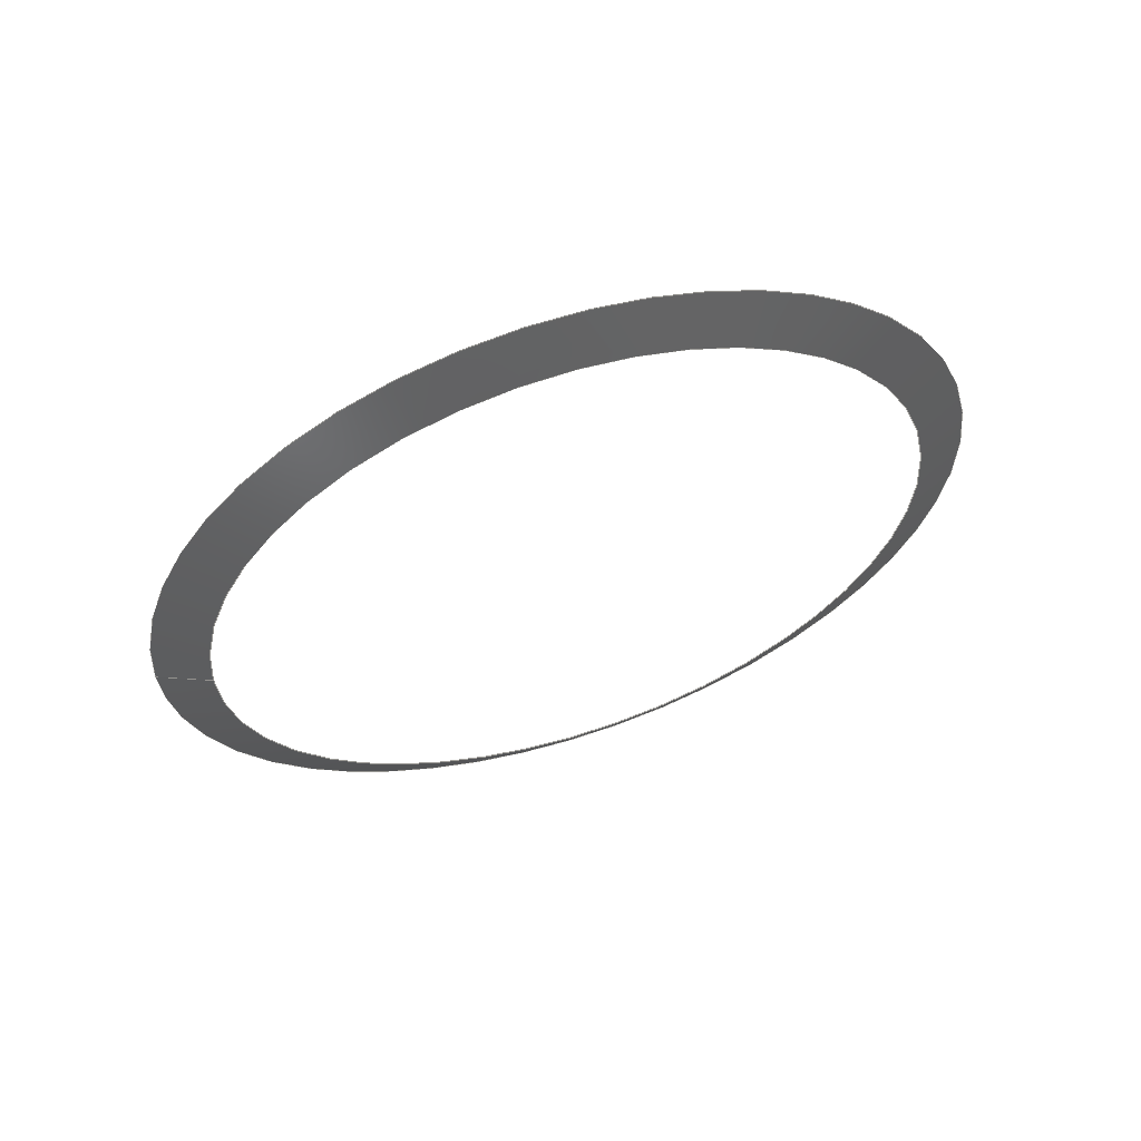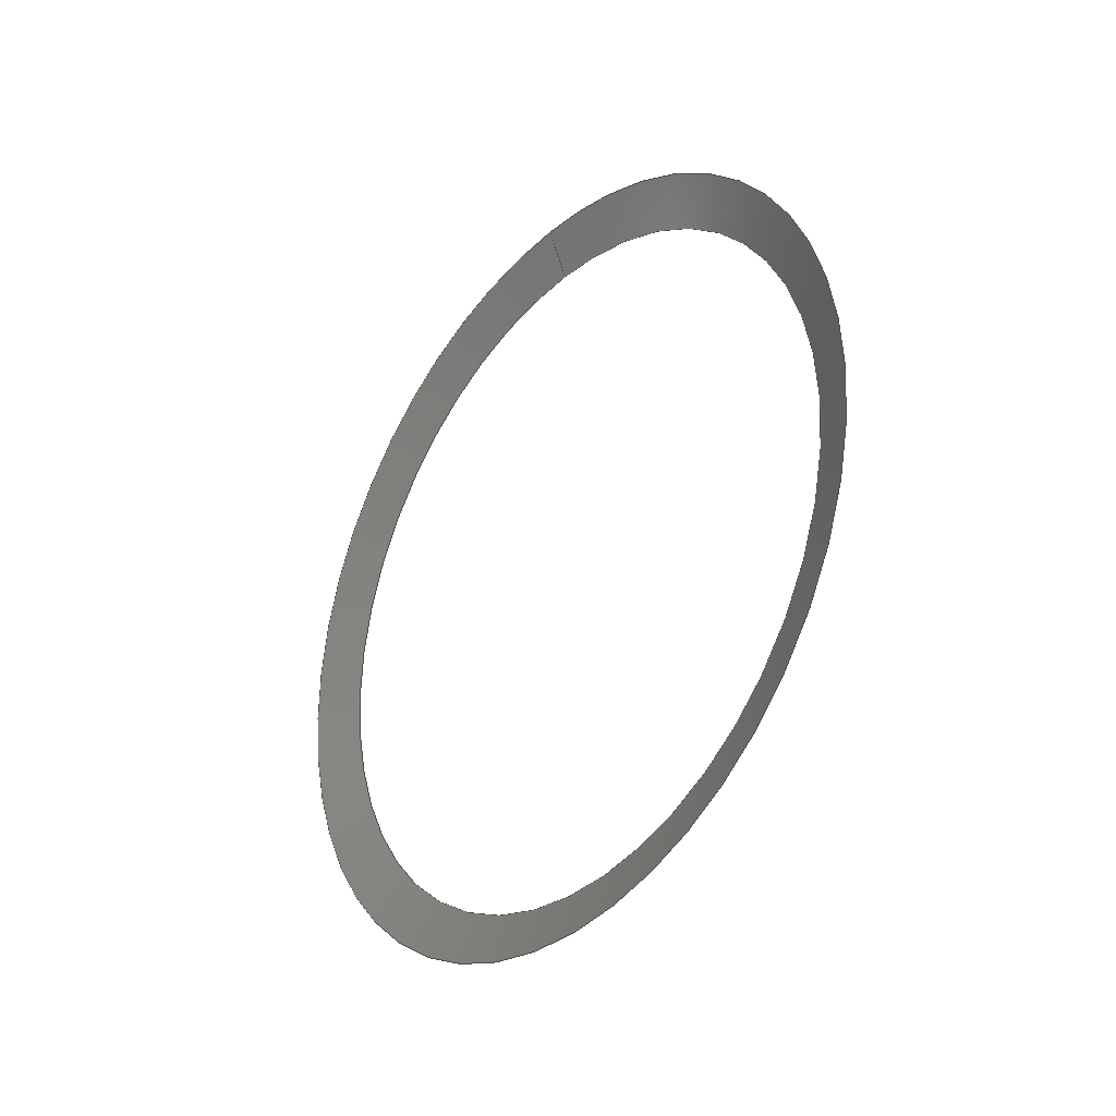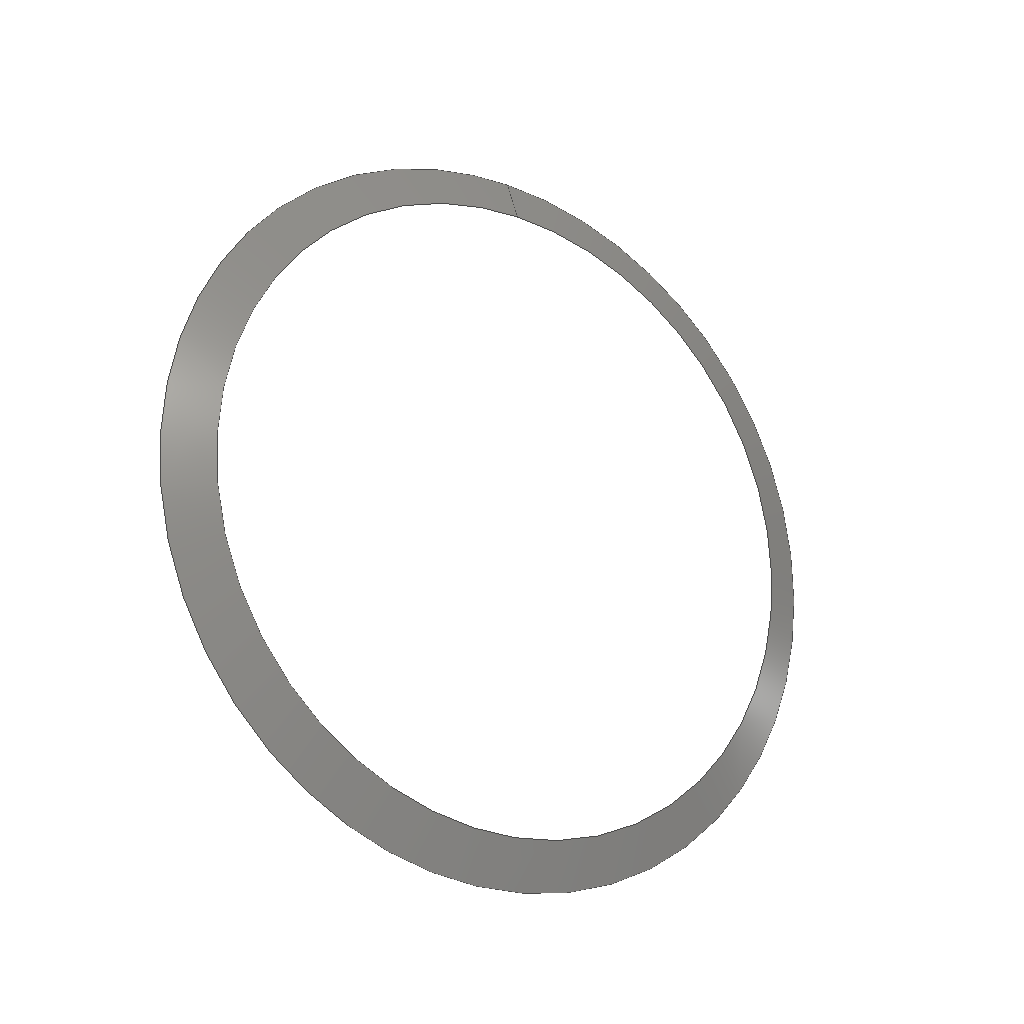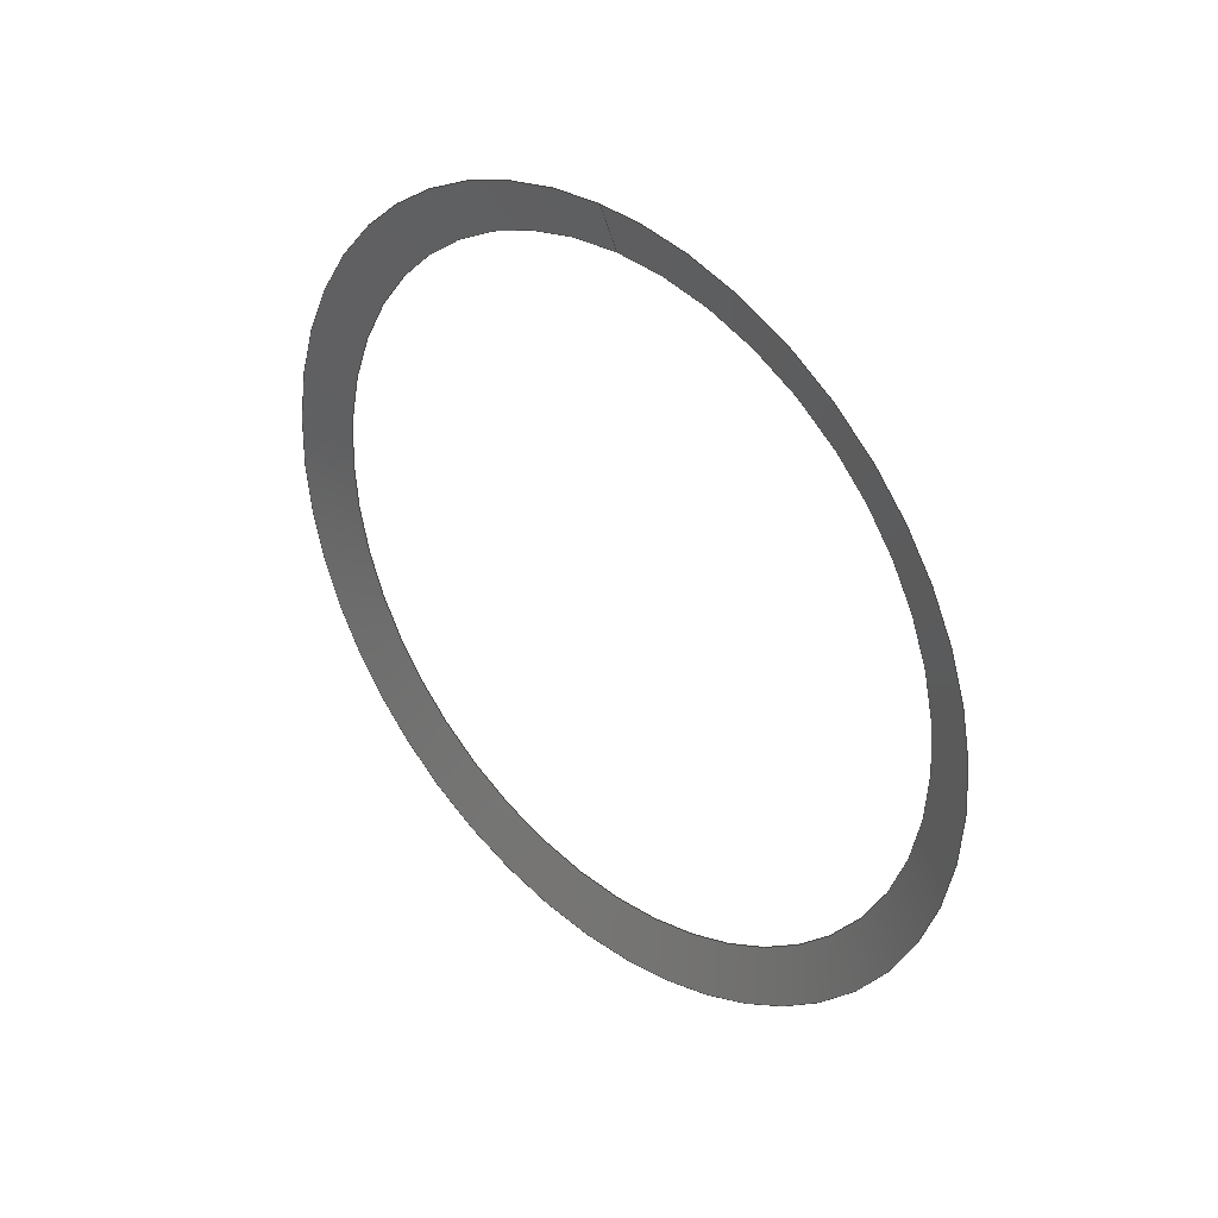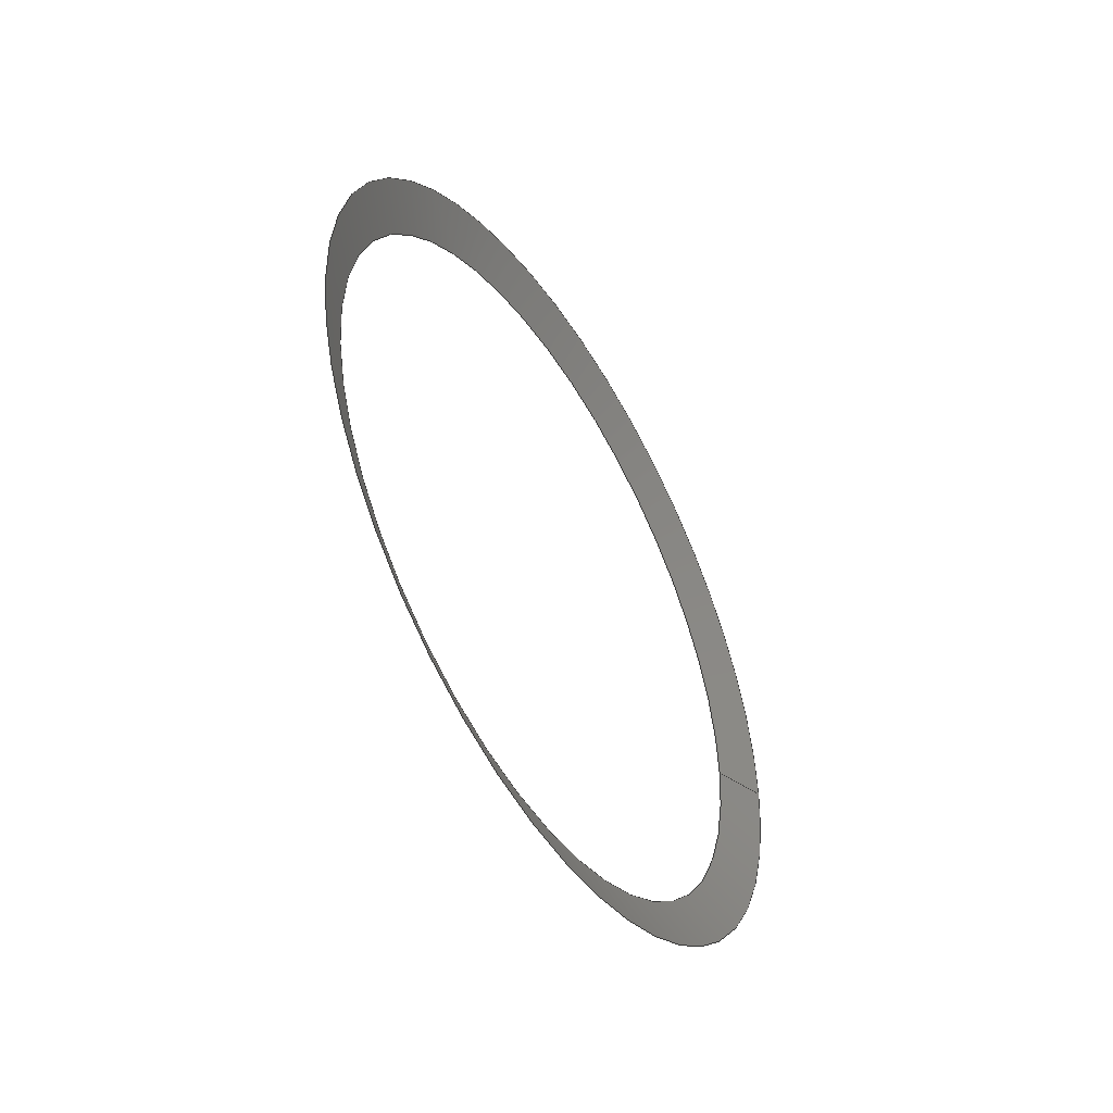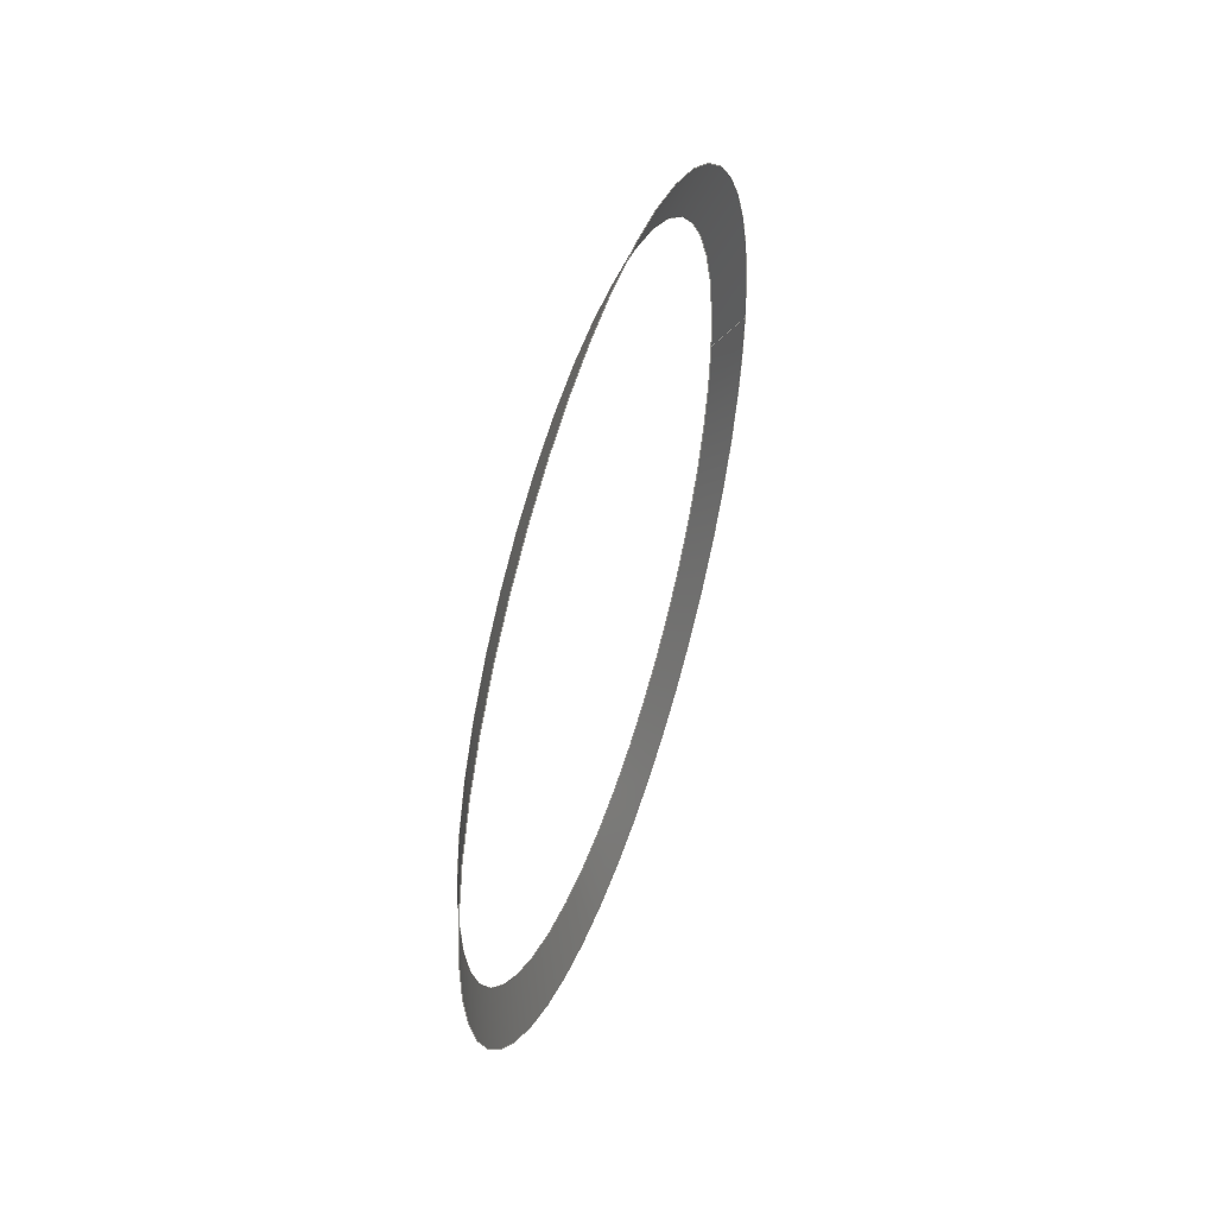
<metadata>
{"format":"iges","ext":"igs","renderer":"f3d","projection":"perspective","resolution":1024,"background":"white","views":[{"elev":60.7,"azim":-107.8,"up":"+Z"},{"elev":-31.1,"azim":141.0,"up":"+Y"},{"elev":-21.2,"azim":-123.9,"up":"+Y"},{"elev":35.7,"azim":133.3,"up":"+Y"},{"elev":-49.2,"azim":31.3,"up":"+Z"},{"elev":49.8,"azim":18.4,"up":"+Z"}]}
</metadata>
<code>

IGES obtained from Nurbs toolbox.
See <http://octave.sourceforge.net/nurbs/>.

1H,,1H;,13HNurbs toolbox,13Hv6_opt_95igs,12HOctave Nurbs,8Hnrb2iges,32,
75,6,75,15,17HNurbs from Octave,1,6,1HM,1000,1,10H20200.26,
1e-06,1e+04,12HJacopo Corno,19HGSCE - TU Darmstadt,3,0;
     128       1       0       0       0       0       0       0       0
     128       0       0      21       0                               0
128,8,2,2,2,0,0,0,0,0,0,0,0,0.25,             1
0.25,0.5,0.5,0.75,0.75,1,1,        1
1,0,0,0,1,1,1,        1
1,0.7071,1,0.7071,1,0.7071,1,        1
0.7071,1,1,0.7071,1,0.7071,1,        1
0.7071,1,0.7071,1,1,0.7071,1,        1
0.7071,1,0.7071,1,0.7071,1,0.3105,        1
0.0175,-0,0.3105,0.0175,0.0175,0.3105,0,       1
0.0175,0.3105,-0.0175,0.0175,0.3105,-0.0175,               1
0,0.3105,-0.0175,-0.0175,0.3105,-0,              1
-0.0175,0.3105,0.0175,-0.0175,0.3105,0.0175,               1
-0,0.311,0.01875,0,0.311,0.01875,0.01875,       1
0.311,0,0.01875,0.311,-0.01875,0.01875,0.311,       1
-0.01875,0,0.311,-0.01875,-0.01875,0.311,              1
-0,-0.01875,0.311,0.01875,-0.01875,0.311,              1
0.01875,-0,0.3115,0.02,0,0.3115,0.02,       1
0.02,0.3115,0,0.02,0.3115,-0.02,0.02,       1
0.3115,-0.02,0,0.3115,-0.02,-0.02,              1
0.3115,-0,-0.02,0.3115,0.02,-0.02,              1
0.3115,0.02,-0,0,1,0,1,       1
0,0;                                                                   1
      4S      3G      2D     21P
</code>
